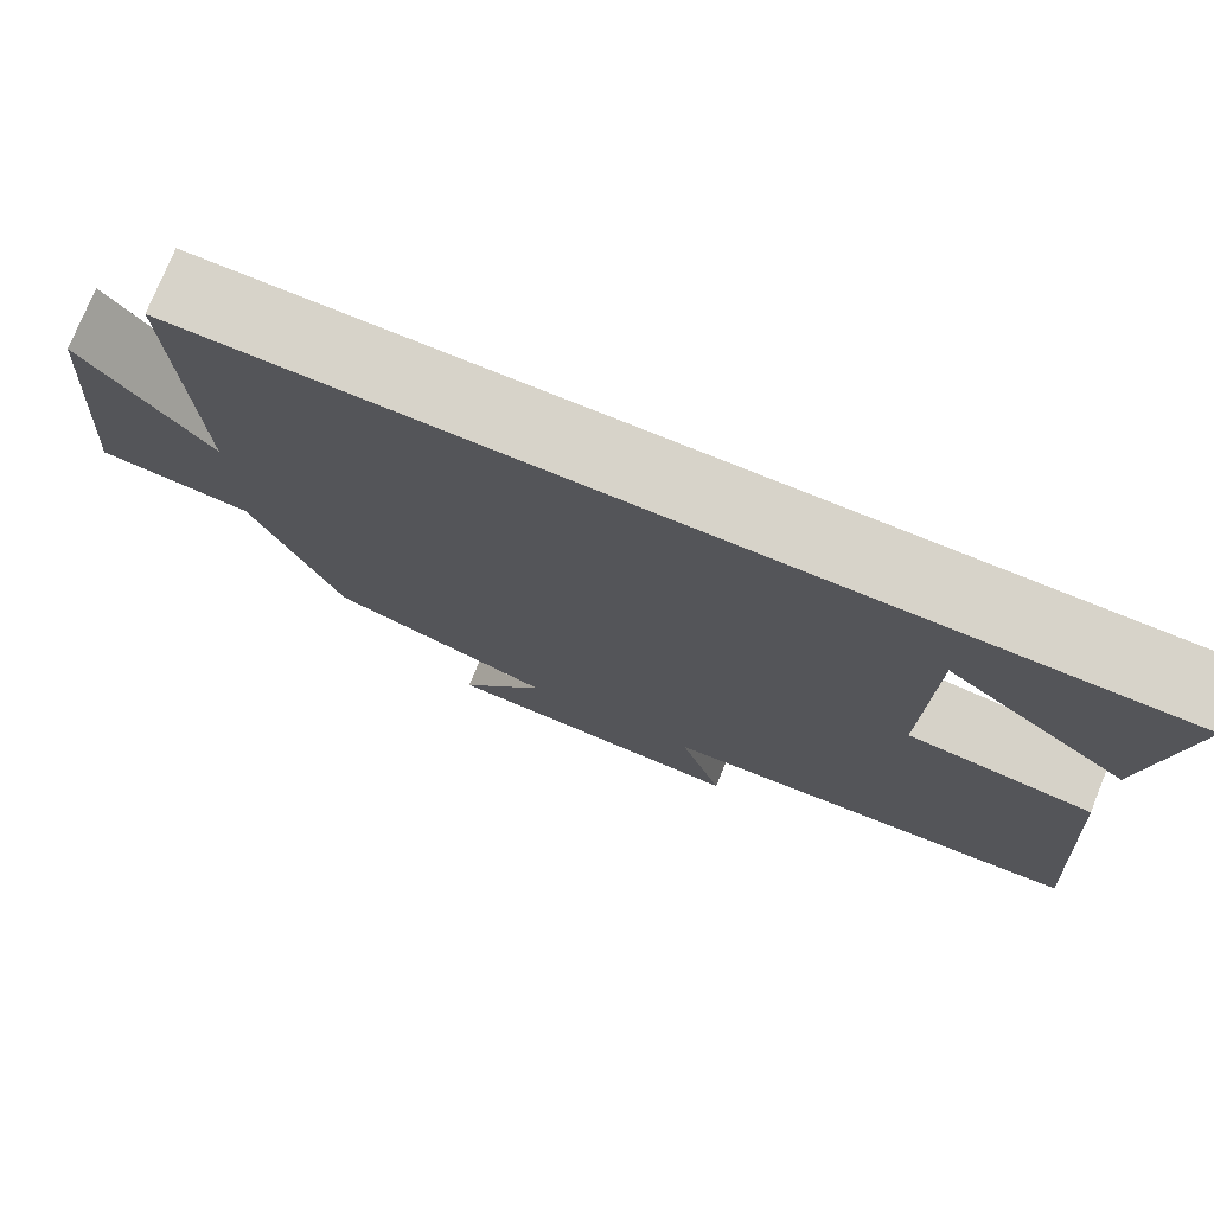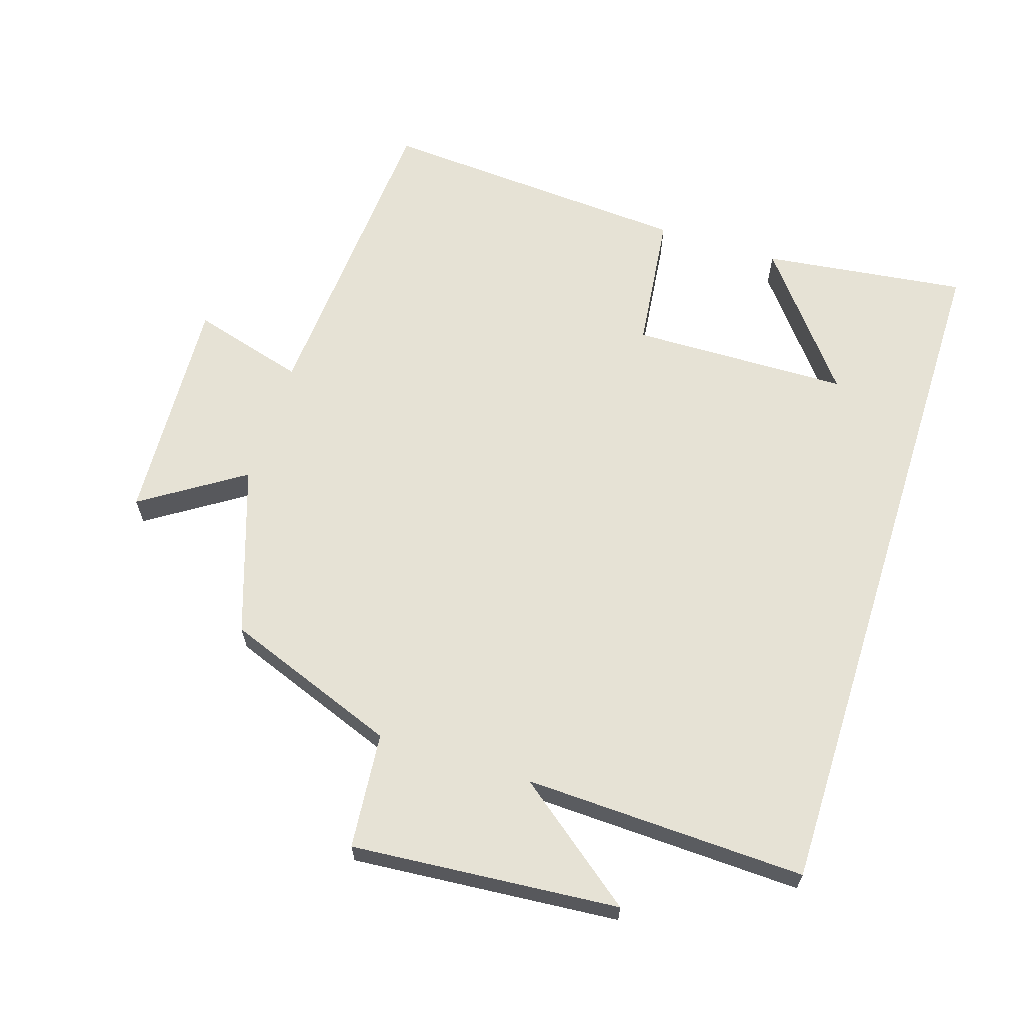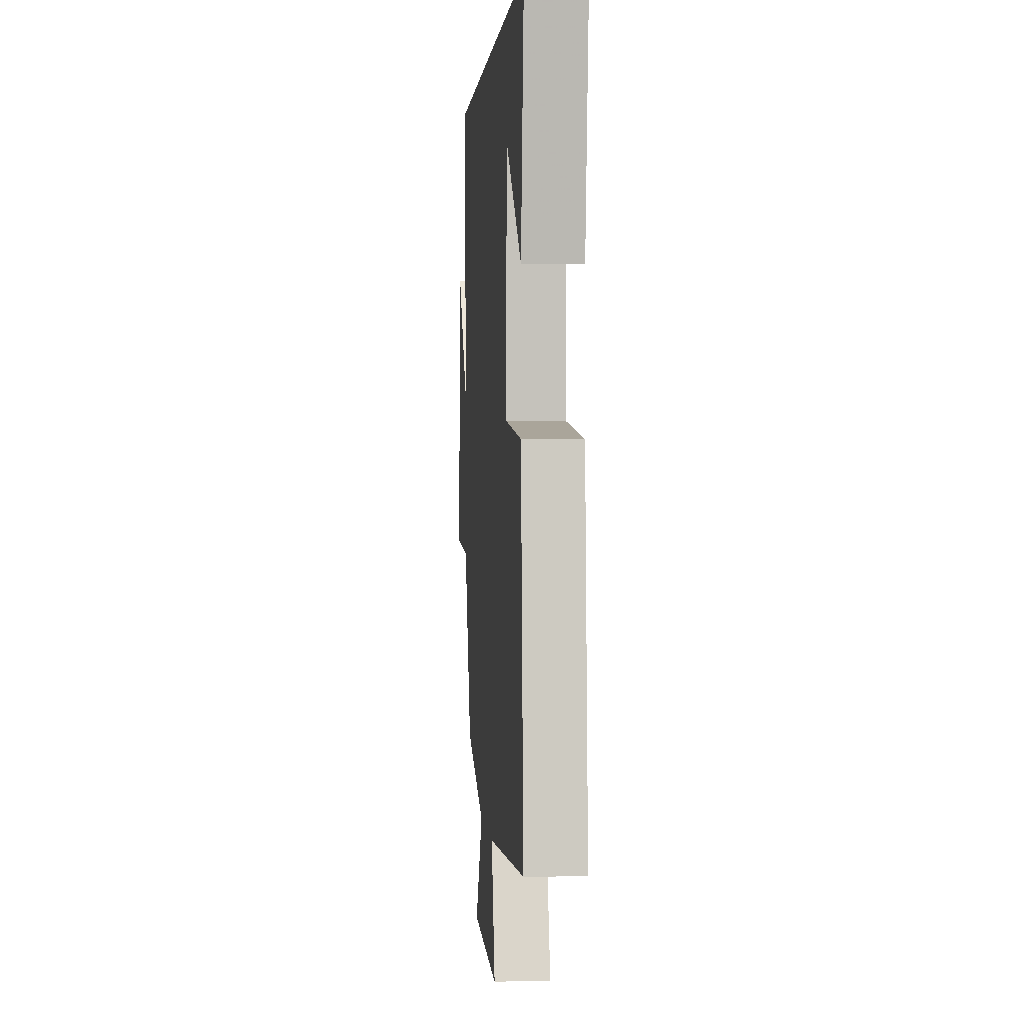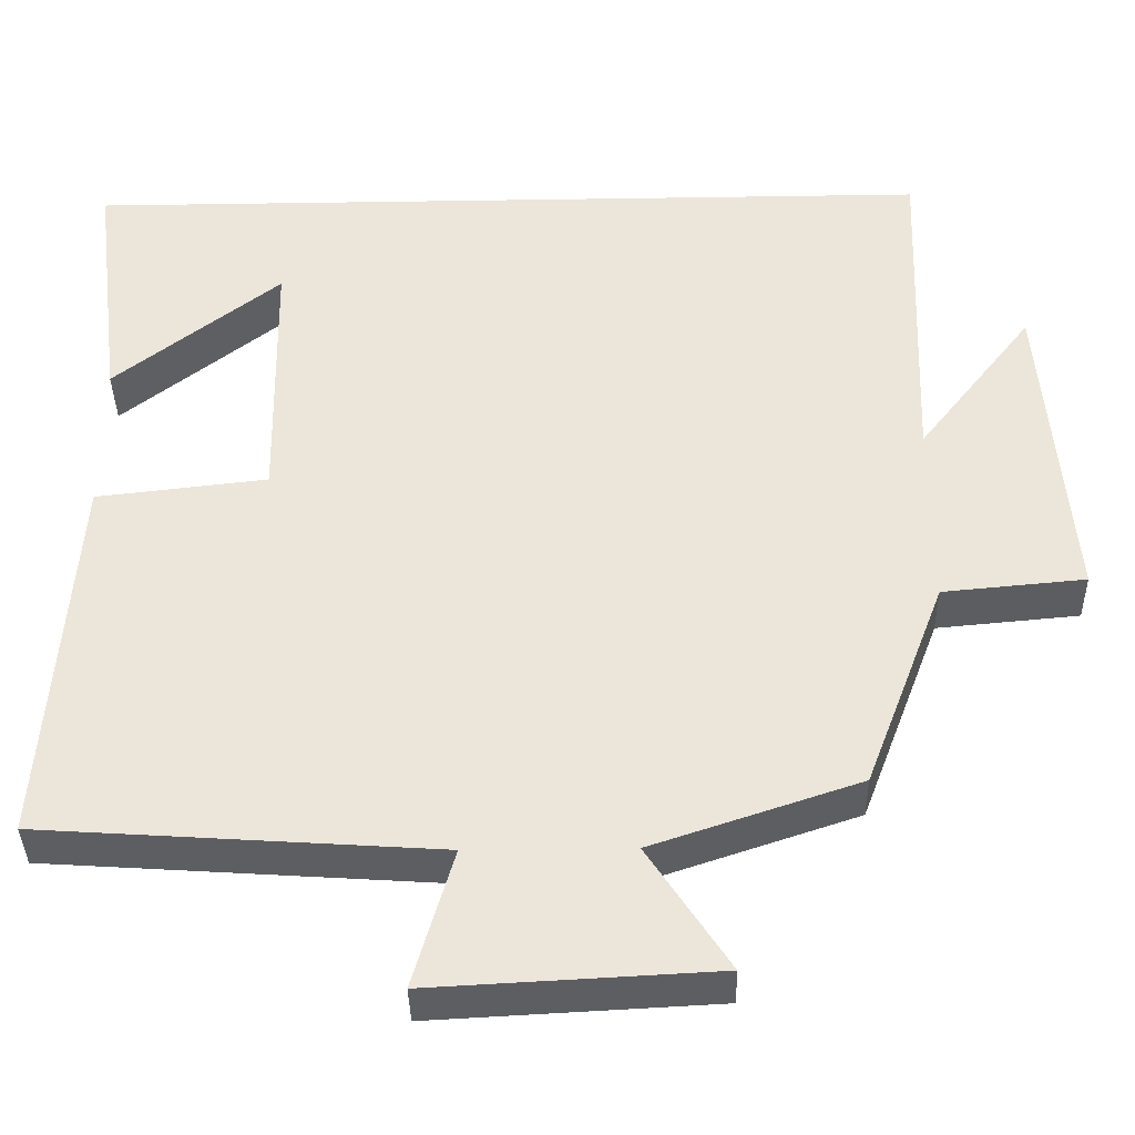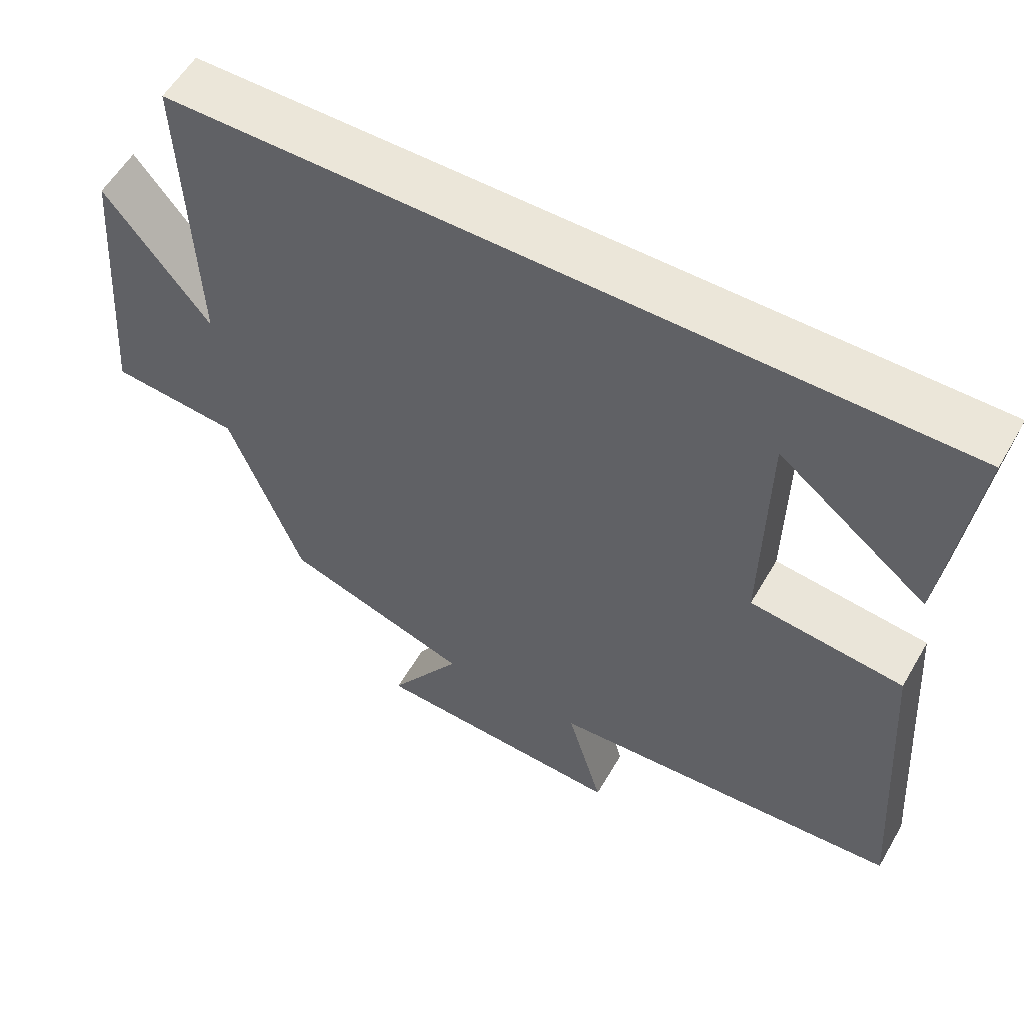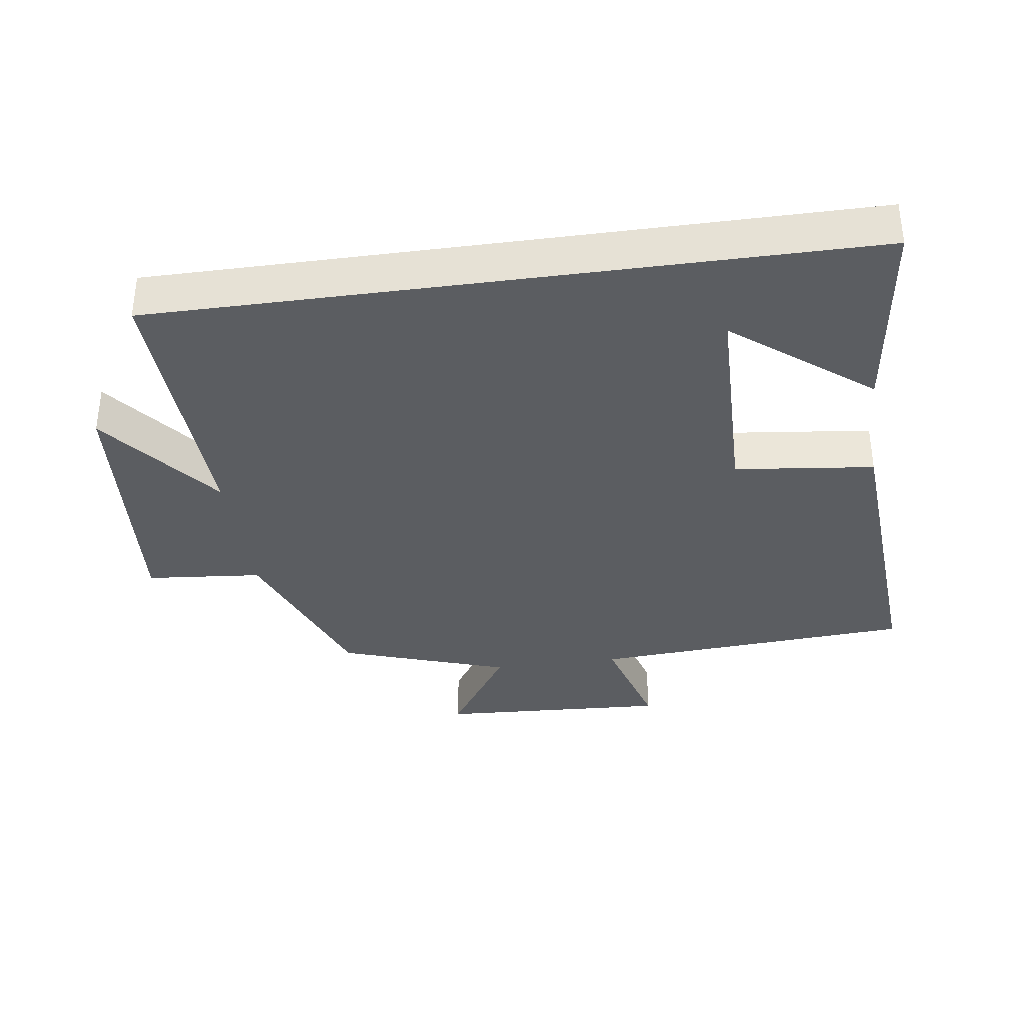
<metadata>
{"format":"obj","ext":"obj","renderer":"f3d","projection":"perspective","resolution":1024,"background":"white","views":[{"elev":76.2,"azim":22.1,"up":"+Z"},{"elev":63.9,"azim":-72.4,"up":"+Y"},{"elev":1.0,"azim":85.5,"up":"+Z"},{"elev":-38.1,"azim":-178.9,"up":"+Z"},{"elev":56.5,"azim":29.8,"up":"+Z"},{"elev":-35.4,"azim":8.0,"up":"+Y"}]}
</metadata>
<code>
v -0.516 0.07 0.5
v 0.538 0.07 0.5
v 0.5 0.07 0.194
v 0.297 0.07 0.354
v 0.291 0.07 0.028
v 0.5 0.07 0.004
v 0.533 0.07 -0.467
v 0.05 0.07 -0.5
v 0.099 0.07 -0.67
v -0.247 0.07 -0.652
v -0.148 0.07 -0.5
v -0.401 0.07 -0.415
v -0.5 0.07 -0.155
v -0.674 0.07 -0.139
v -0.642 0.07 0.261
v -0.5 0.07 0.079
v -0.516 0 0.5
v 0.538 0 0.5
v 0.5 0 0.194
v 0.297 0 0.354
v 0.291 0 0.028
v 0.5 0 0.004
v 0.533 0 -0.467
v 0.05 0 -0.5
v 0.099 0 -0.67
v -0.247 0 -0.652
v -0.148 0 -0.5
v -0.401 0 -0.415
v -0.5 0 -0.155
v -0.674 0 -0.139
v -0.642 0 0.261
v -0.5 0 0.079
f 13 14 15 16
f 11 12 13 16
f 11 16 1
f 8 9 10 11
f 5 6 7 8
f 4 5 8 11
f 2 3 4
f 1 2 4
f 1 4 11
f 32 31 30 29
f 32 29 28 27
f 17 32 27
f 27 26 25 24
f 24 23 22 21
f 27 24 21 20
f 20 19 18
f 20 18 17
f 27 20 17
f 1 17 18 2
f 2 18 19 3
f 3 19 20 4
f 4 20 21 5
f 5 21 22 6
f 6 22 23 7
f 7 23 24 8
f 8 24 25 9
f 9 25 26 10
f 10 26 27 11
f 11 27 28 12
f 12 28 29 13
f 13 29 30 14
f 14 30 31 15
f 15 31 32 16
f 16 32 17 1

</code>
